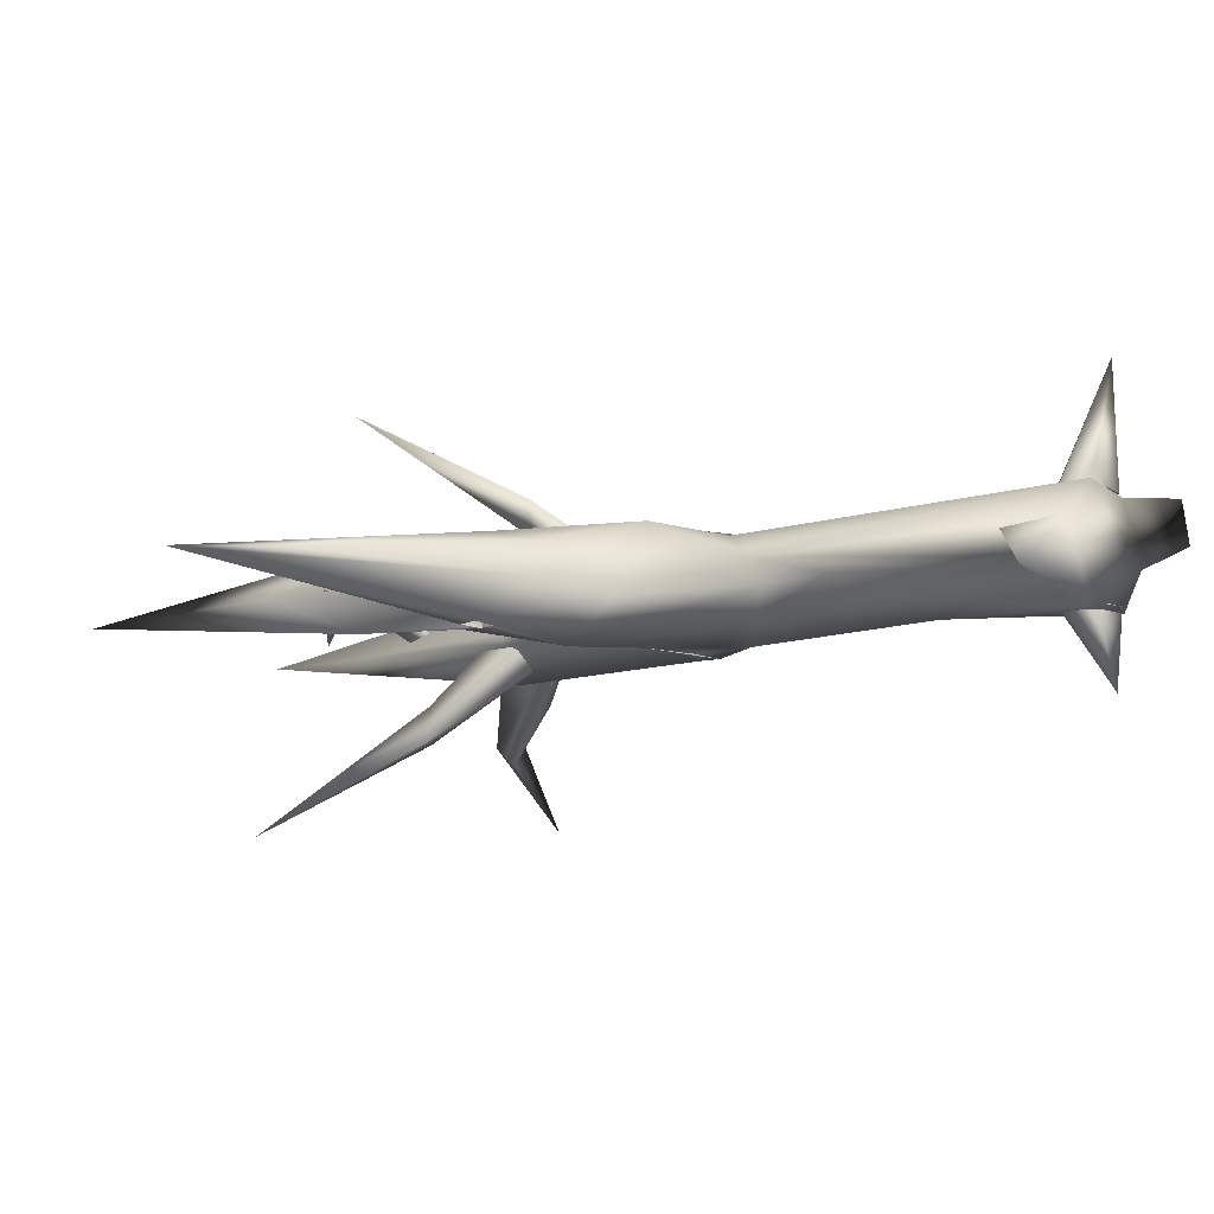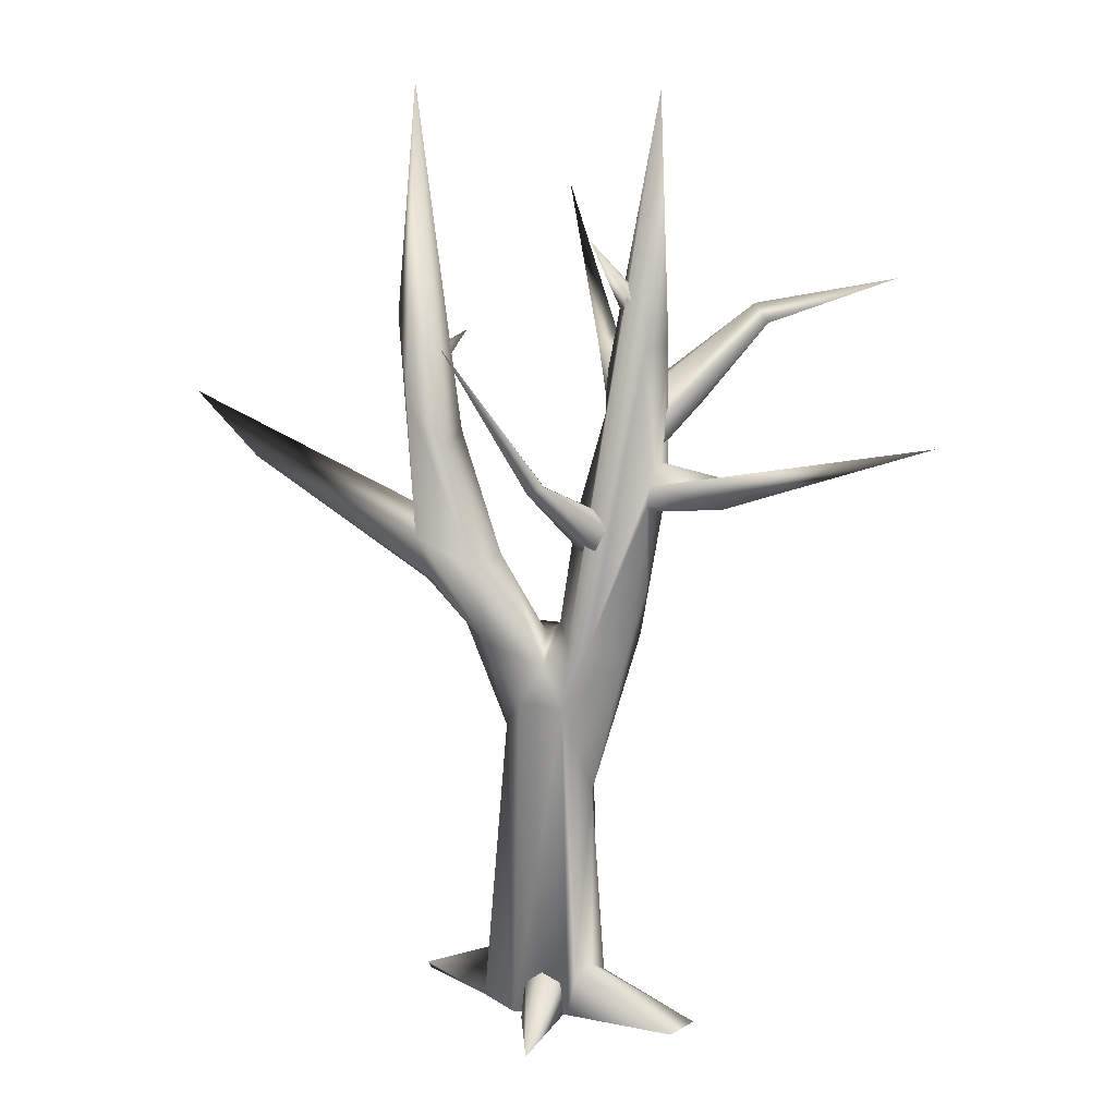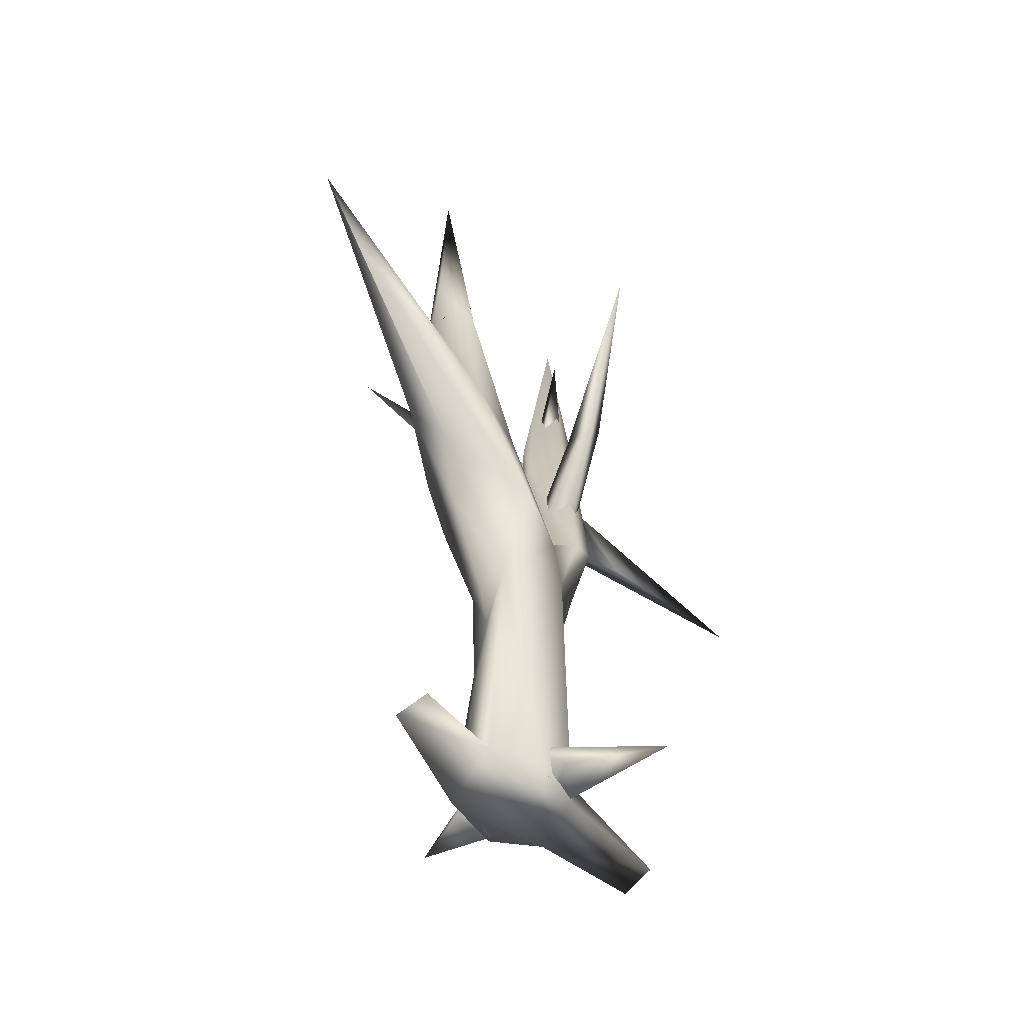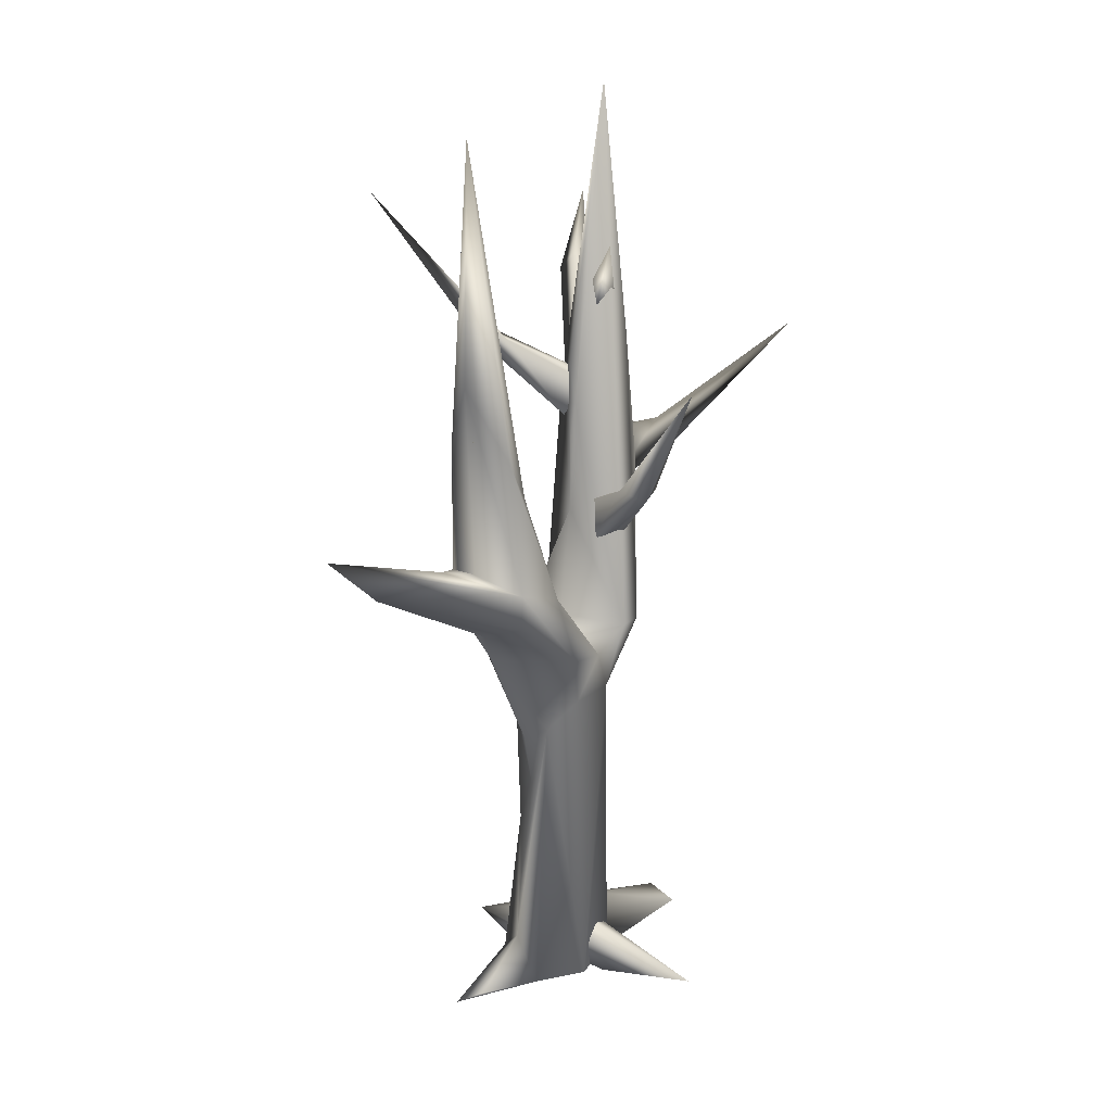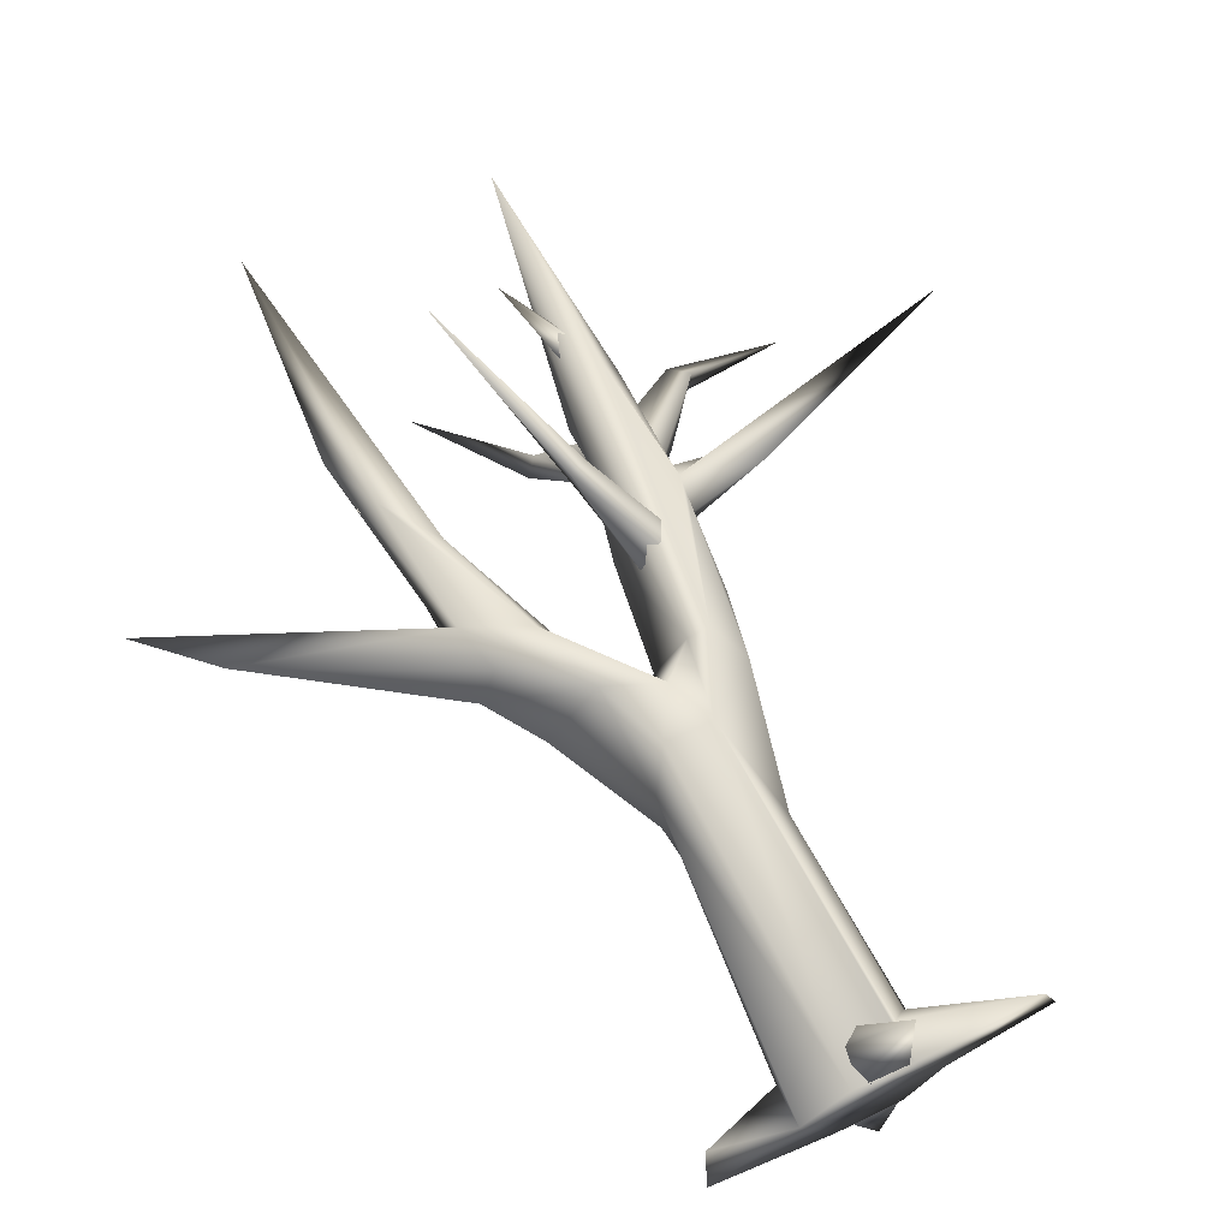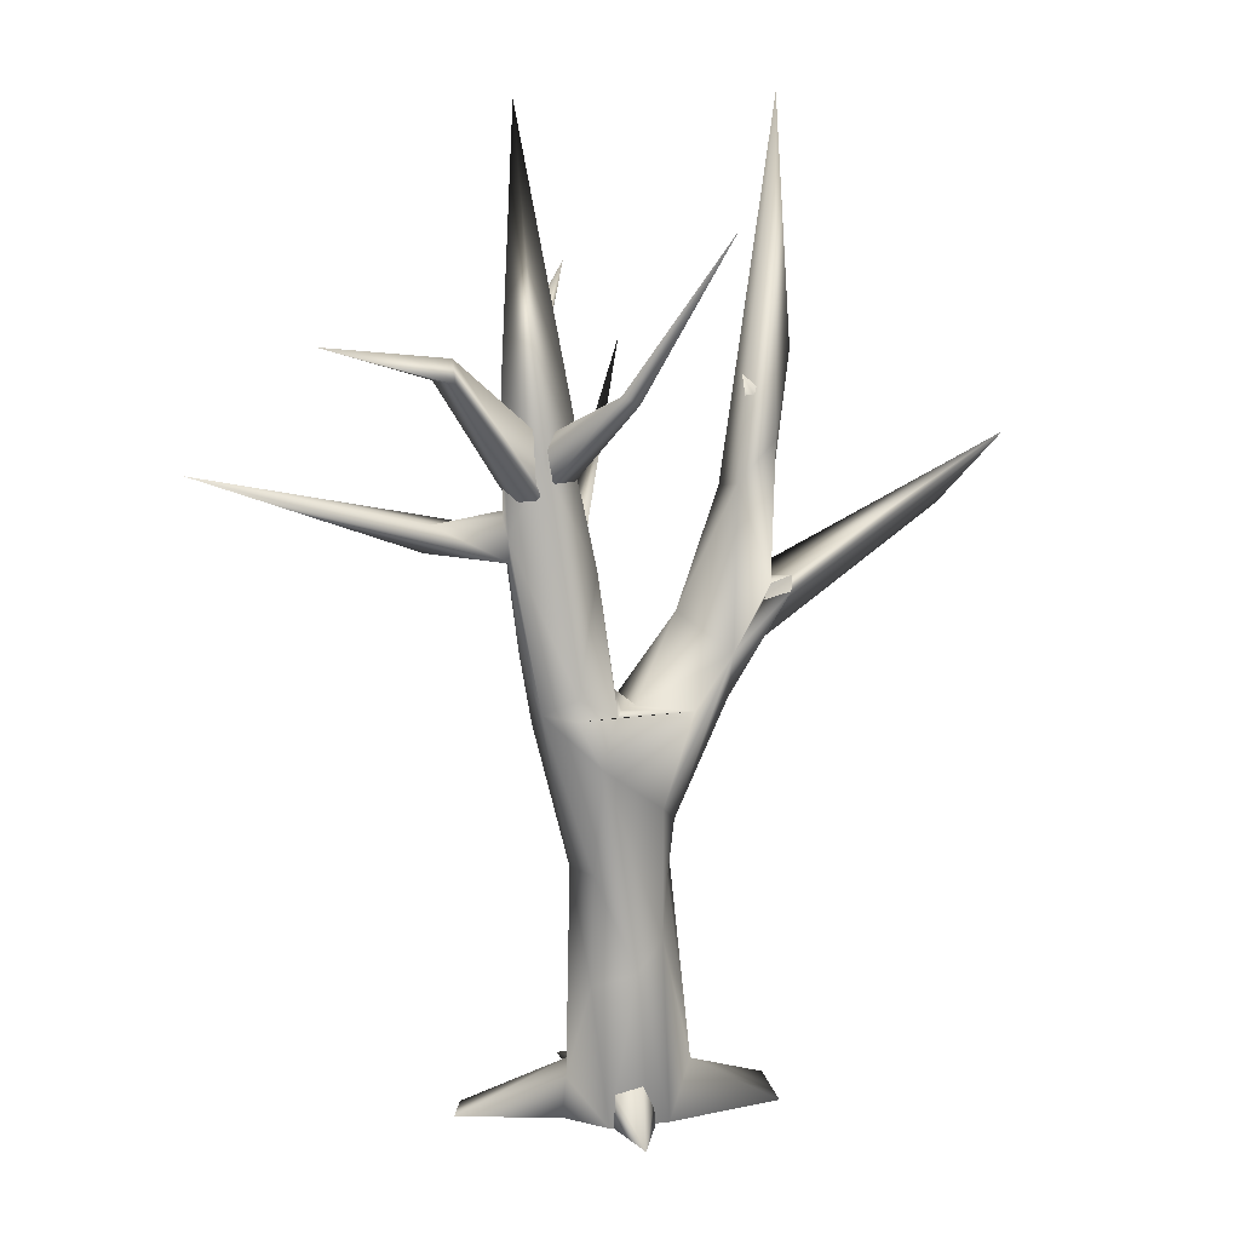
<metadata>
{"format":"obj","ext":"obj","renderer":"f3d","projection":"perspective","resolution":1024,"background":"white","views":[{"elev":-8.3,"azim":-54.9,"up":"+Z"},{"elev":13.2,"azim":17.0,"up":"+Y"},{"elev":-54.4,"azim":-56.6,"up":"+Y"},{"elev":26.2,"azim":-56.6,"up":"+Y"},{"elev":62.8,"azim":-26.1,"up":"+Z"},{"elev":11.7,"azim":162.4,"up":"+Y"}]}
</metadata>
<code>
v 14.72 193.1 -2.777
v 16.03 13.99 1.487
v -40.3 200 5.947
v 34.47 215.9 -1.737
v -42.84 207.7 8.808
v -45.81 200.2 2.333
v 10.82 151 6.747
v 26.57 195.5 -15.13
v 9.692 14.59 12.77
v -32.3 217.3 -9.092
v 14.76 206.7 -4.428
v 18.88 151.3 12.04
v -20.84 16.71 -1.599
v -46.52 208.1 7.166
v 14.62 193.8 -2.336
v -17.75 39.64 -1.665
v 43.06 2.657 20.27
v 2.381 175.1 21.85
v -22.44 2.639 7.183
v 18.58 193.8 3.901
v 29.52 215.8 6.454
v 18.03 2.721 -1.151
v 15.23 193.7 -5.057
v 47.59 2.771 8.79
v 11.62 182.2 -2.36
v -48.67 204.9 3.352
v 29.26 140.5 1.317
v 8.101 2.639 15.26
v 95.09 232.7 -51.74
v 25.09 124.1 -7.044
v 0.4072 174.5 32.12
v -44.44 199.6 13.32
v 54.81 226.3 -29.17
v -32.69 183.2 10.63
v 16.5 129.3 -14.15
v -42.83 198.4 -8.196
v 6.654 213.3 -21.85
v 6.421 162.2 1.063
v -10.52 55.99 -6.779
v 33.91 174.1 -5.207
v -1.348 47.53 -11.78
v 10.88 43.33 -6.703
v 13.73 17.65 7.462
v 34.59 179.3 -2.268
v 5.631 177 32.4
v 4.872 2.939 49.28
v -9.305 2.639 17.41
v 15.77 125.5 20.27
v -47.8 159.9 -9.19
v 9.904 215.2 -32.4
v 14.54 162.3 2.554
v 31.02 168.2 8.711
v -14.31 72.08 0.2959
v -0.6619 2.639 16.53
v -50.69 222.5 2.577
v 4.68 212.6 -32.12
v 5.163 123.5 -13.92
v -10.69 2.639 -13.43
v 59.67 220.6 -26.58
v 1.298 128 1.373
v -32.87 186.1 -4.881
v 6.502 2.639 15.83
v -46.42 2.999 -7.899
v 7.451 2.639 -13.01
v -41.19 158.3 -1.729
v 53.4 177.2 3.762
v 2.791 2.756 -32.45
v 31.91 174.4 8.837
v 55.51 220.2 -34.69
v -5.376 2.968 21.76
v 5.724 13.99 13.72
v 10.05 76.07 -6.924
v -98.13 176 5.61
v 54.11 168.5 8.689
v 15.09 189.1 -6.746
v -4.242 2.639 15.1
v 32.99 166.9 -3.719
v -7.057 14.59 11.7
v 26.28 187.7 7.258
v 29.3 180.2 5.136
v -14.77 94.62 6.457
v -118.3 195.9 4.988
v -15.7 89.38 -1.374
v -10.09 94.52 -8.321
v -17.55 221.4 57.66
v -0.676 17.65 13.64
v 41.28 196.7 -19.48
v 31.94 165.5 2.922
v 13.32 248 10.46
v 13.27 75.54 6.355
v 23.73 118 8.102
v 6.131 103.8 15.24
v 31.04 292 -3.351
v -44.2 8.834 0.9882
v -8.138 104.1 13.74
v -16.72 123.5 18.34
v 33.56 180.7 1.614
v 19.67 178.3 -8.191
v -41.19 155.8 15.41
v -17.19 123.9 -14.69
v 9.221 108.5 -12.77
v -44.91 293.6 0.5497
v 6.54 2.639 -11.36
v -39.38 153.2 -9.079
v 19.92 162.8 4.96
v -47.8 155.1 -8.618
v 23.16 189.4 -12.04
v -42.29 139.1 2.083
v -31.07 124.2 -2.871
v -37.27 141.9 12.32
v 29.82 226 0.5289
v -23.07 147.2 15.88
v -17.5 149.1 3.265
v 32.62 179.6 5.188
v 16.69 123.2 -14.09
v -41.21 158.1 -9.65
v -28.63 139.6 -14.34
v -3.719 16.12 -9.468
v -7.29 8.766 -9.556
v 28.98 223.1 2.985
v 22.3 221.1 -0.4223
v 118.6 192 16.31
v -2.392 2.639 -11.59
v 18.81 200.4 -2.554
v 0.2623 117.7 16.05
v 5.821 13.99 -9.933
v 24.58 227 -4.899
v 9.18 125.4 19.35
v -5.471 2.968 -15.76
v 24.19 200.9 -4.96
v 26.01 177.1 -1.958
v 27.36 196.3 -10.55
v -4.005 123.7 -1.306
v -13.28 259.5 -57.66
v 23.08 158.1 10.55
v 1.539 123.6 -5.513
v 27.88 227.7 -3.579
g dtree1
f 90 2 42
f 2 64 42
f 42 64 41
f 64 58 41
f 41 58 39
f 58 13 39
f 39 13 16
f 16 13 81
f 13 19 81
f 81 19 47
f 13 63 94
f 47 28 92
f 92 28 9
f 9 43 90
f 43 2 90
f 18 85 45
f 13 94 19
f 2 22 64
f 137 89 111
f 45 85 31
f 58 63 13
f 81 53 16
f 16 53 39
f 112 34 32 99
f 113 34 112
f 61 34 113
f 116 36 61
f 104 36 116
f 65 36 104
f 31 85 18
f 99 55 65
f 9 90 92
f 65 55 36
f 92 95 47
f 47 95 81
f 100 133 136
f 115 57 100 136
f 58 19 63
f 39 53 84
f 39 84 101 41
f 41 101 72 42
f 133 113 125
f 111 89 120
f 42 72 90
f 68 122 66
f 92 48 128 125
f 32 55 99
f 74 122 68
f 125 96 95
f 128 21 93
f 6 26 10
f 81 83 53
f 53 83 84
f 128 48 21
f 77 122 74
f 66 122 77
f 19 94 63
f 6 10 3
f 72 30 90
f 120 89 121
f 105 18 45
f 22 28 47 19 58 64
f 121 89 127
f 65 116 49
f 127 89 137
f 130 37 124
f 124 37 75
f 75 56 107
f 99 65 49
f 107 56 50
f 9 17 43
f 3 10 5
f 114 66 97
f 107 50 132
f 129 67 103
f 90 91 92
f 8 4 40
f 132 50 130
f 92 125 95
f 95 96 81
f 81 96 109
f 81 109 83
f 83 109 117 84
f 84 117 100
f 84 100 101
f 68 66 114
f 14 10 26
f 72 101 30
f 30 27 90
f 90 27 91
f 91 48 92
f 5 10 14
f 52 74 68
f 88 74 52
f 37 56 75
f 101 100 57
f 101 57 115
f 101 115 30
f 77 74 88
f 15 93 11
f 50 37 130
f 103 67 126
f 128 93 15
f 27 52 91
f 40 66 77
f 7 31 18
f 44 66 40
f 97 66 44
f 57 38 35
f 99 82 73 110
f 100 117 133
f 133 117 113
f 60 38 57
f 113 112 125
f 43 24 2
f 125 112 96
f 128 38 60
f 96 108 109
f 91 52 48
f 2 24 22
f 40 4 44
f 105 45 135
f 88 52 27
f 27 77 88
f 23 11 8
f 135 45 12
f 12 45 31
f 110 73 108
f 4 114 97
f 112 99 96
f 99 110 96
f 96 110 108
f 108 106 109
f 109 106 117
f 54 62 70
f 44 4 97
f 108 73 82 106
f 117 116 61 113
f 106 82 49
f 119 67 129
f 12 31 7
f 37 134 56
f 15 11 23
f 28 17 9
f 48 68 21
f 7 18 51
f 25 15 23
f 106 104 117
f 117 104 116
f 49 82 99
f 30 115 35
f 126 67 118
f 115 57 35
f 51 18 105
f 118 67 119
f 56 134 50
f 59 29 33
f 22 24 17 28
f 76 54 70
f 119 129 123
f 136 133 60
f 57 136 60
f 114 4 21 68
f 125 128 60 133
f 35 8 40 30
f 69 29 59
f 78 76 70
f 50 134 37
f 30 40 77 27
f 52 68 48
f 78 46 86
f 86 46 71
f 43 17 24
f 4 93 21
f 70 46 78
f 33 29 69
f 8 93 4
f 55 102 36
f 36 102 61
f 11 93 8
f 38 23 8 35
f 20 33 1
f 25 23 38
f 15 25 38
f 1 33 98
f 38 128 15
f 61 102 34
f 129 103 123
f 79 59 33
f 80 59 79
f 87 59 80
f 87 69 59
f 62 46 70
f 71 46 62
f 98 33 69 87
f 98 87 131
f 131 87 80
f 32 102 55
f 79 33 20
f 34 102 32

</code>
